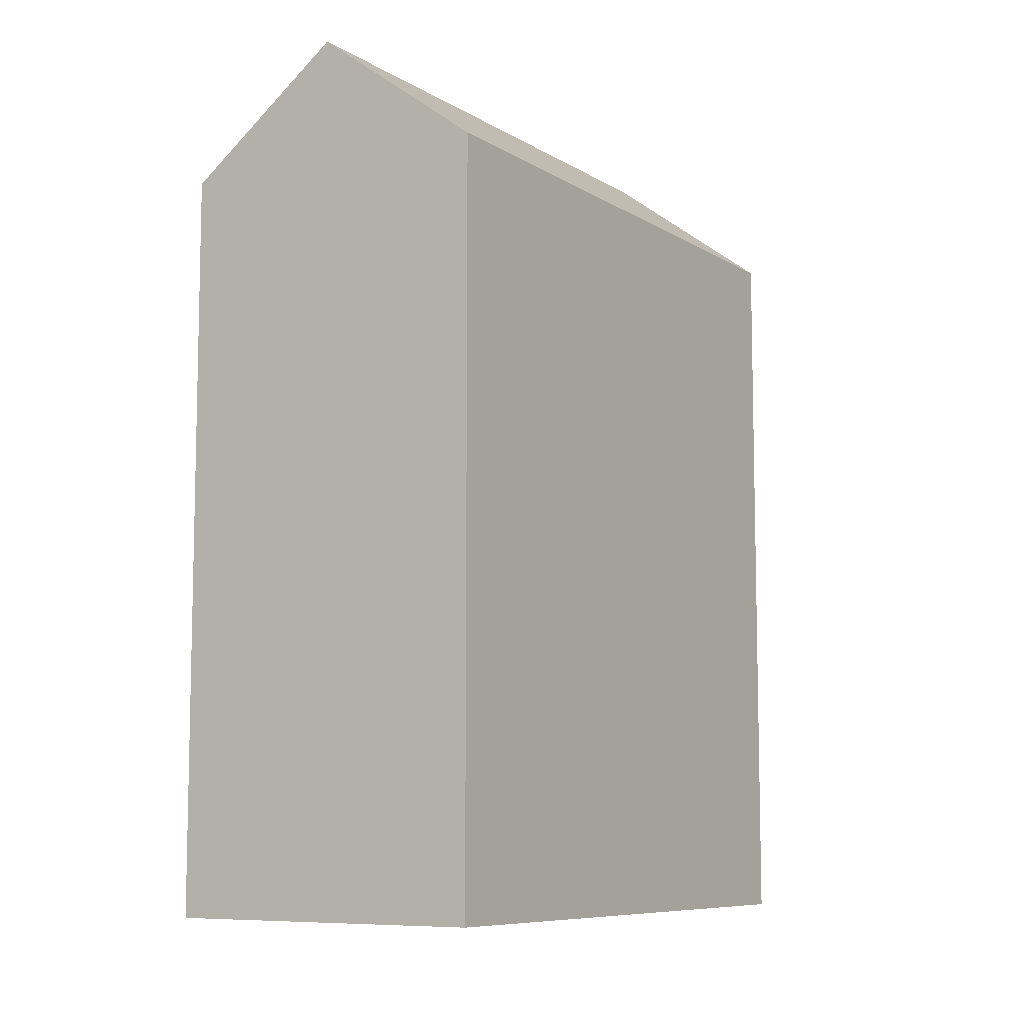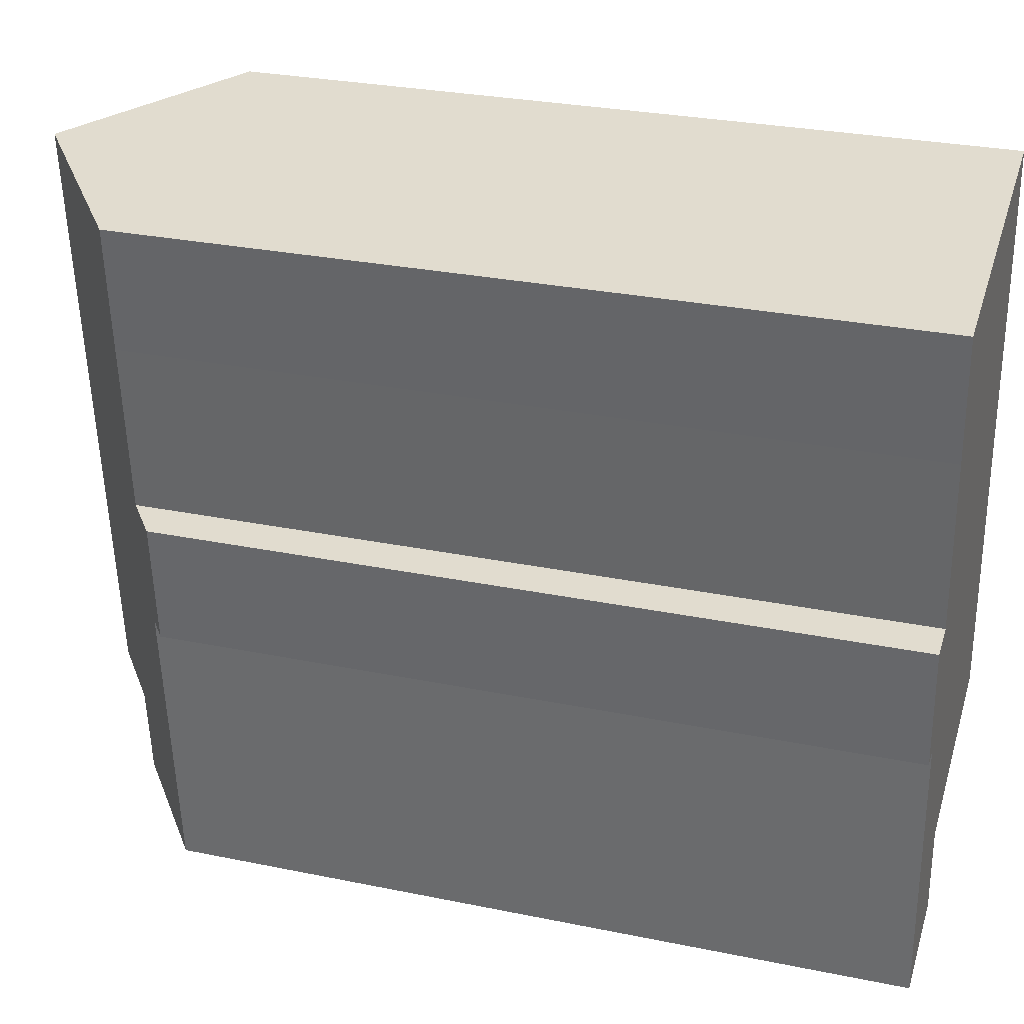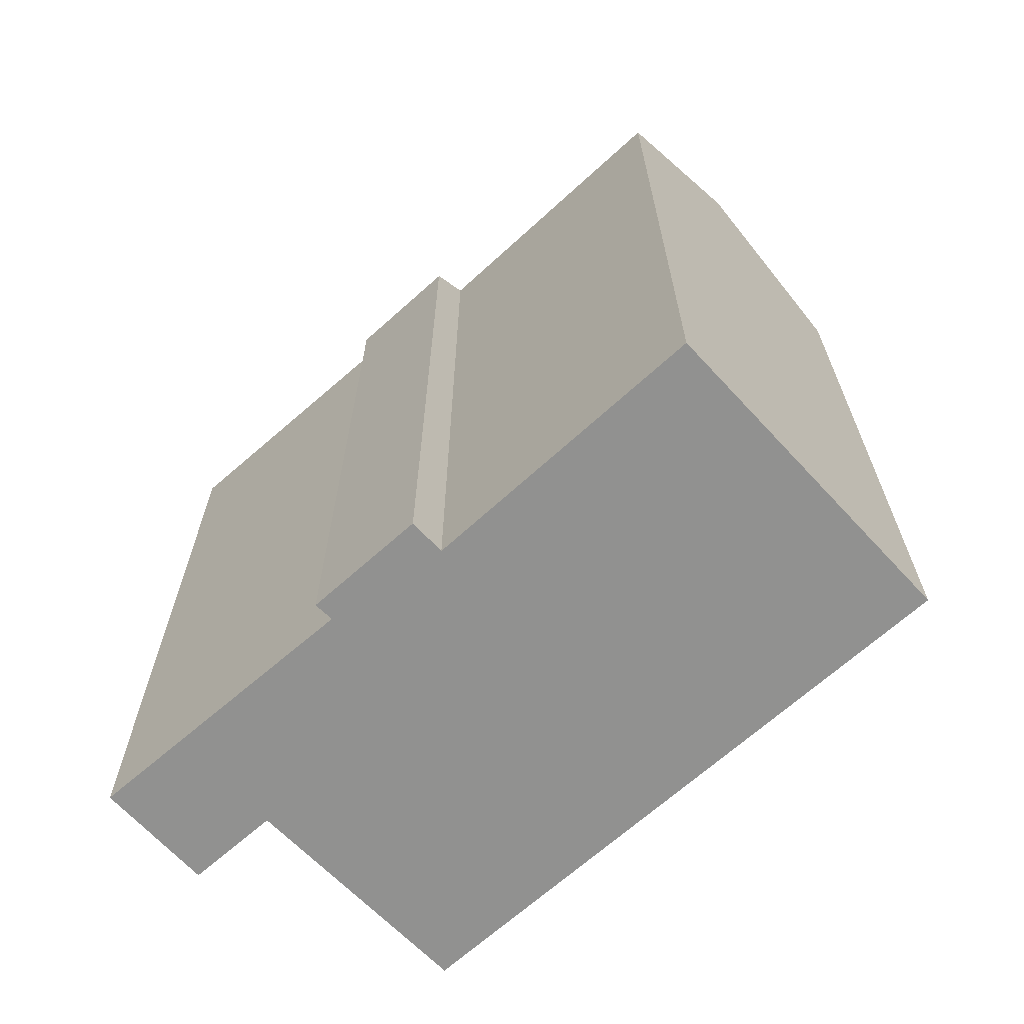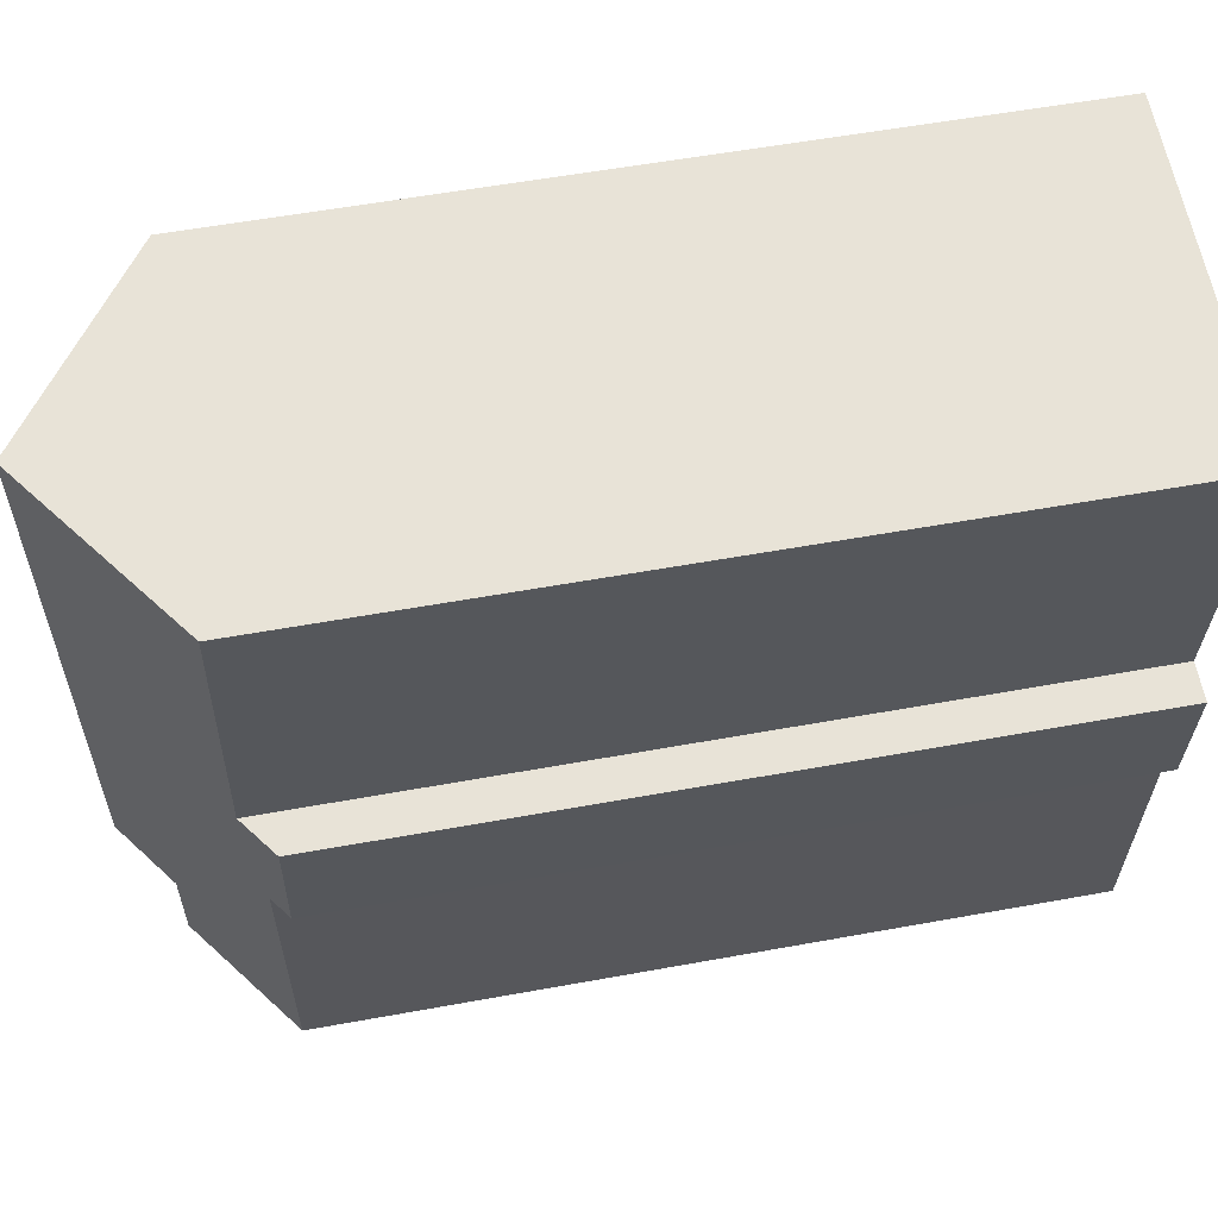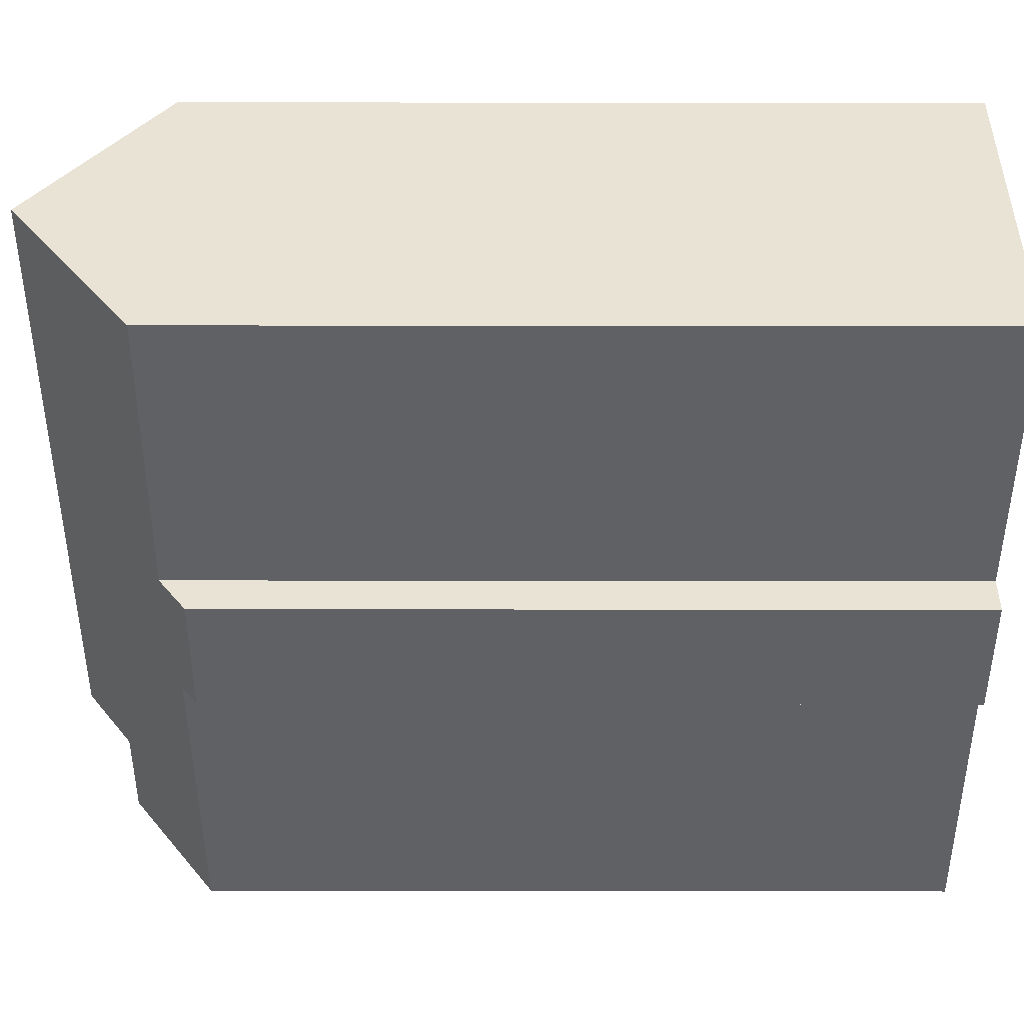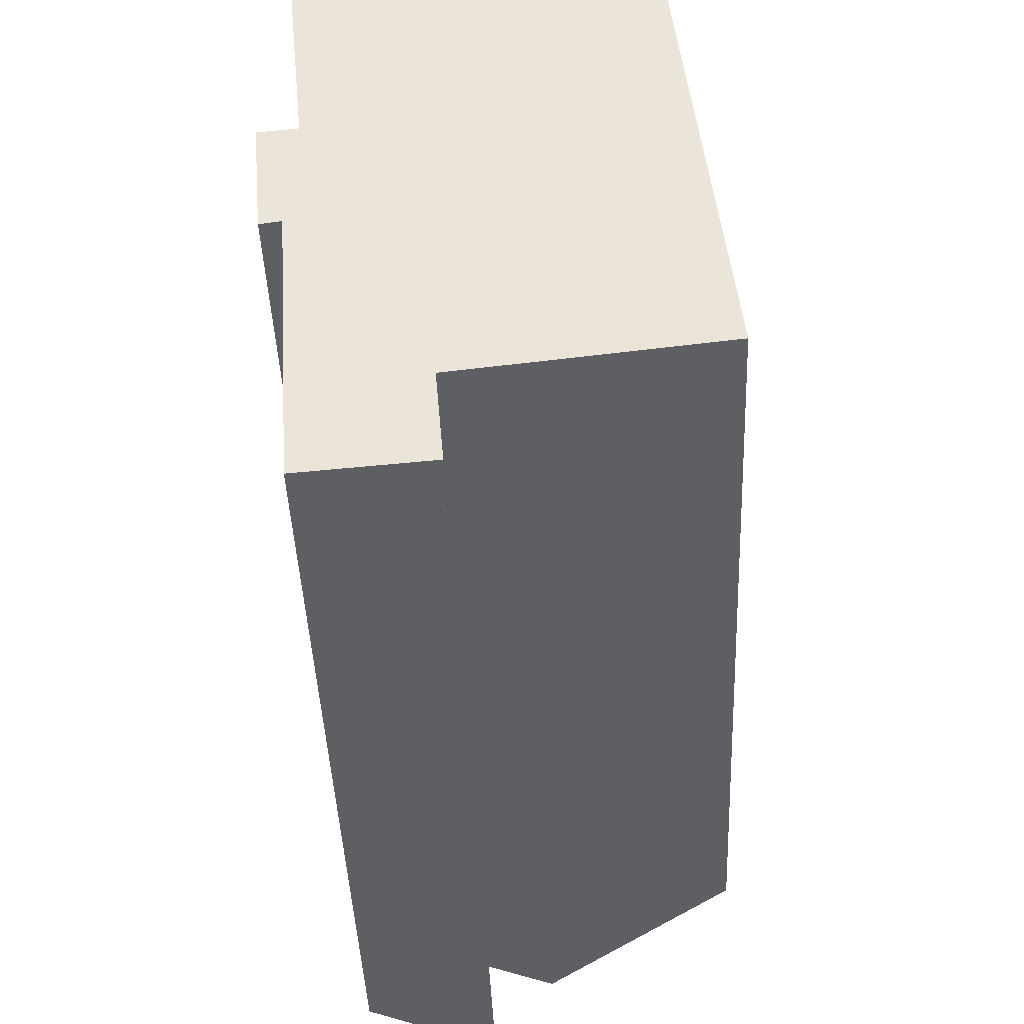
<metadata>
{"format":"obj","ext":"obj","renderer":"f3d","projection":"perspective","resolution":1024,"background":"white","views":[{"elev":-8.3,"azim":27.6,"up":"+Y"},{"elev":29.5,"azim":-73.3,"up":"+Z"},{"elev":-66.0,"azim":-52.8,"up":"+Y"},{"elev":56.5,"azim":-100.8,"up":"+Z"},{"elev":36.7,"azim":-89.9,"up":"+Z"},{"elev":-43.2,"azim":2.4,"up":"+Z"}]}
</metadata>
<code>
v  0.2841 1.992e-16 -3.254
v  0.8152 1.939e-16 -3.167
v  0 0 0
v  4.607 -5.074e-16 8.287
v  10.26 1.556e-16 -2.541
v  9.202 -5.345e-16 8.73
v  0.2285 -4.816e-16 7.864
v  0.5462 -2.83e-16 4.622
v  10.5 3.143e-16 -5.133
v  0.9881 -5.822e-18 0.09509
v  10.72 4.53e-16 -7.397
v  5.974 4.868e-16 -7.95
v  0.8331 2.094e-16 -3.42
v  1.006 3.626e-16 -5.922
v  4.29 4.988e-16 -8.146
v  4.493 6.513e-16 -10.64
v  1.35 6.673e-16 -10.9
v  1.351 19.87 -10.9
v  4.29 22.21 -8.147
v  4.494 22.2 -10.64
v  0.000416 19.55 -0.0006185
v  0.9885 20.29 0.09444
v  0.2845 19.56 -3.254
v  4.608 23.46 8.286
v  5.975 23.46 -7.951
v  1.006 19.93 -5.923
v  0.5466 20.24 4.621
v  0.2289 20.21 7.864
v  0.8336 19.96 -3.421
v  0.8156 19.96 -3.168
v  9.203 20.05 8.729
v  10.26 19.97 -2.542
v  10.5 19.95 -5.134
v  10.72 19.93 -7.398
g defaultobject
f 1 2 3
f 4 5 6
f 5 4 7
f 5 7 8
f 5 8 9
f 9 8 10
f 9 10 11
f 11 10 3
f 11 3 12
f 12 3 2
f 12 2 13
f 12 13 14
f 12 14 15
f 15 14 16
f 16 14 17
f 18 19 20
f 21 22 23
f 19 24 25
f 24 19 18
f 24 18 26
f 24 26 22
f 24 22 27
f 24 27 28
f 22 26 29
f 22 29 30
f 22 30 23
f 31 25 24
f 25 31 32
f 25 32 33
f 25 33 34
f 16 19 15
f 19 16 20
f 19 12 15
f 12 19 25
f 25 11 12
f 11 25 34
f 11 33 9
f 33 11 34
f 9 32 5
f 32 9 33
f 5 31 6
f 31 5 32
f 6 24 4
f 24 6 31
f 4 28 7
f 28 4 24
f 28 8 7
f 8 28 27
f 27 10 8
f 10 27 22
f 10 21 3
f 21 10 22
f 21 1 3
f 1 21 23
f 23 2 1
f 2 23 30
f 30 13 2
f 13 30 29
f 29 14 13
f 14 29 26
f 26 17 14
f 17 26 18
f 18 16 17
f 16 18 20

</code>
